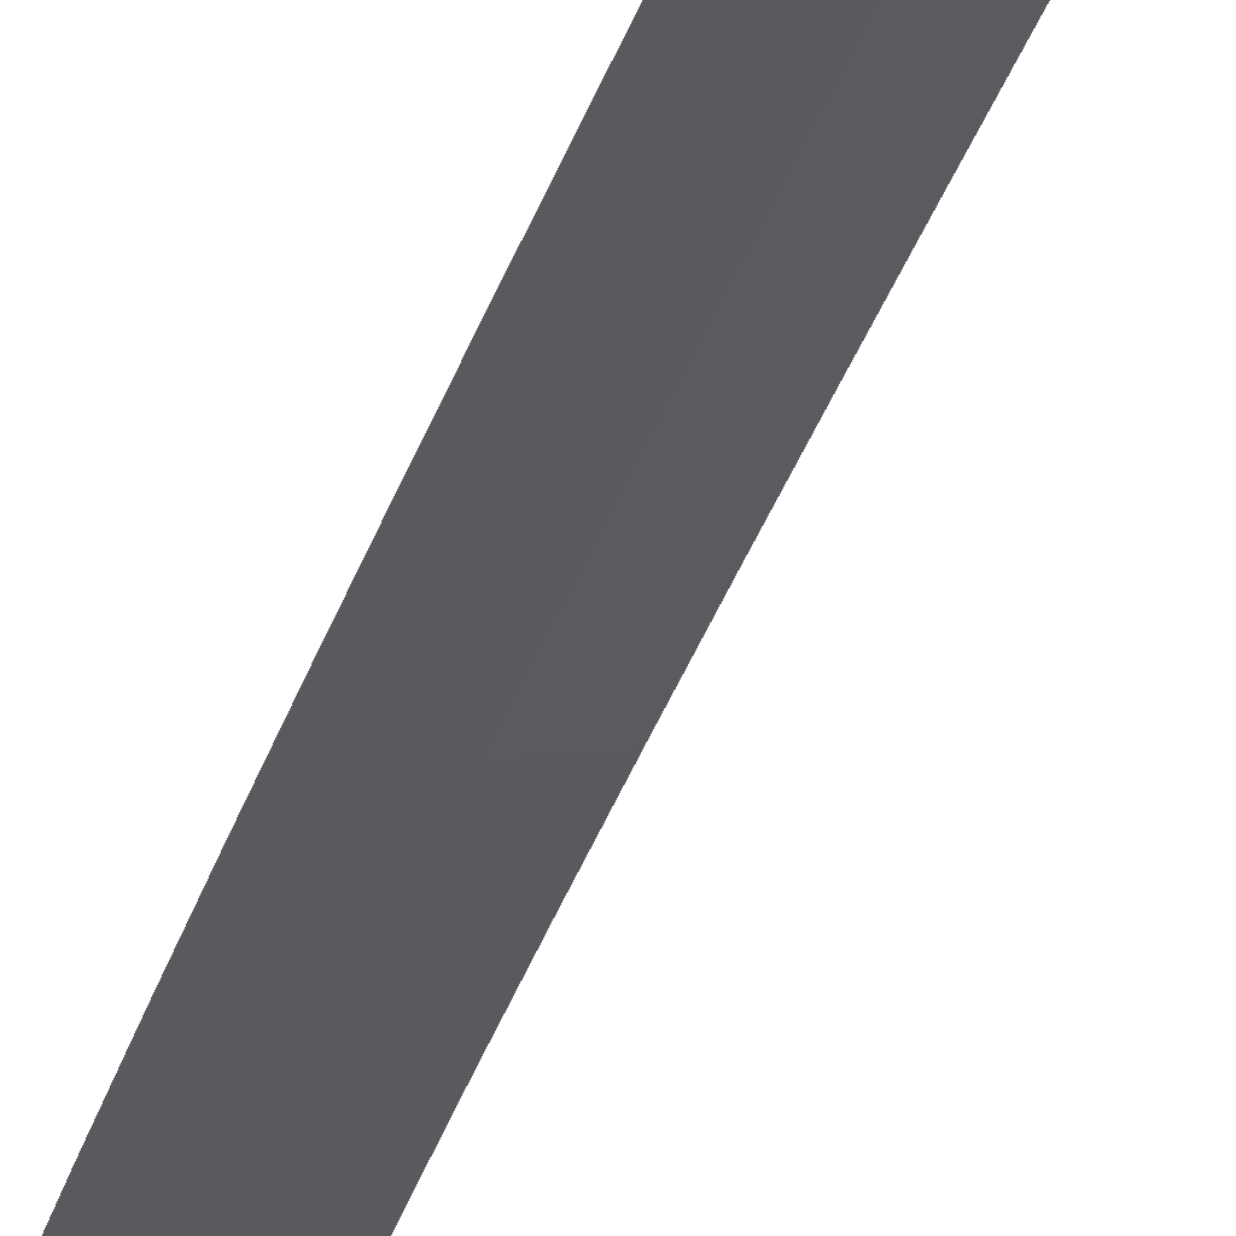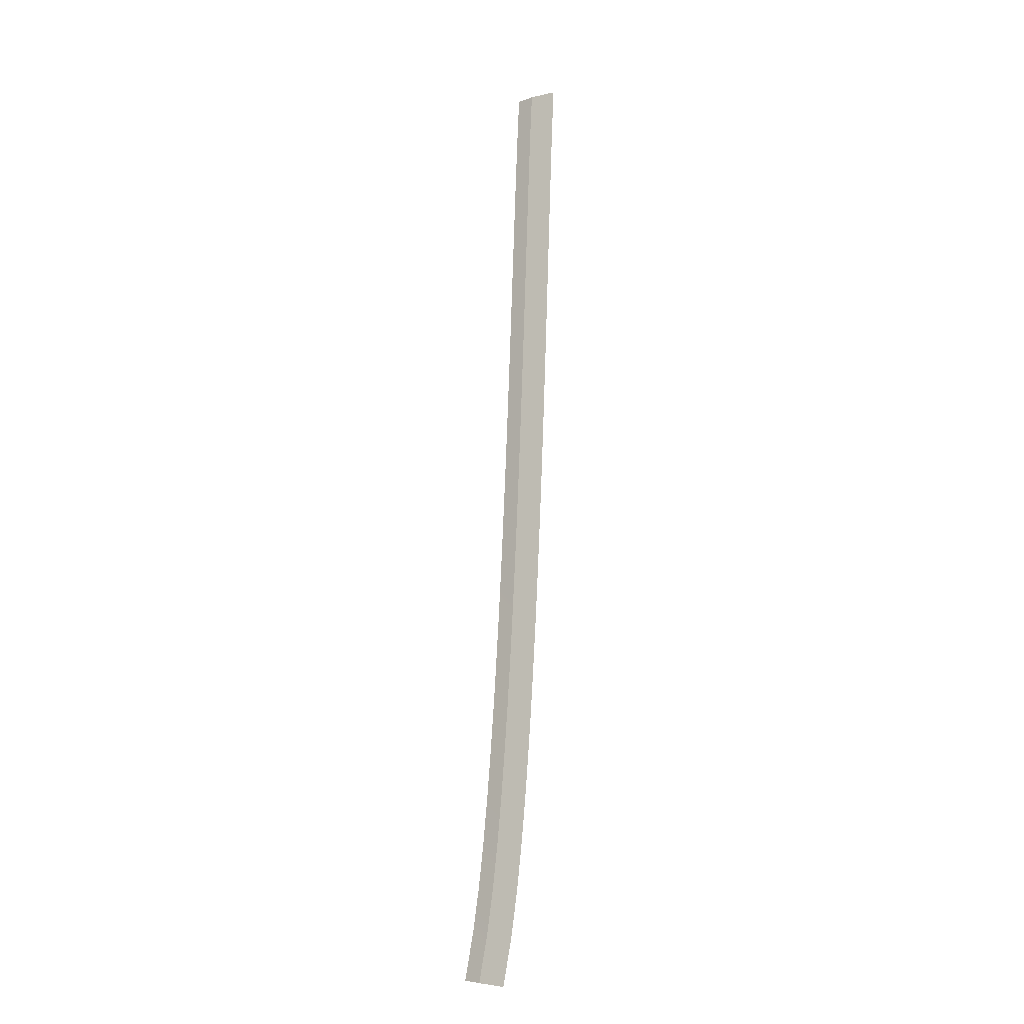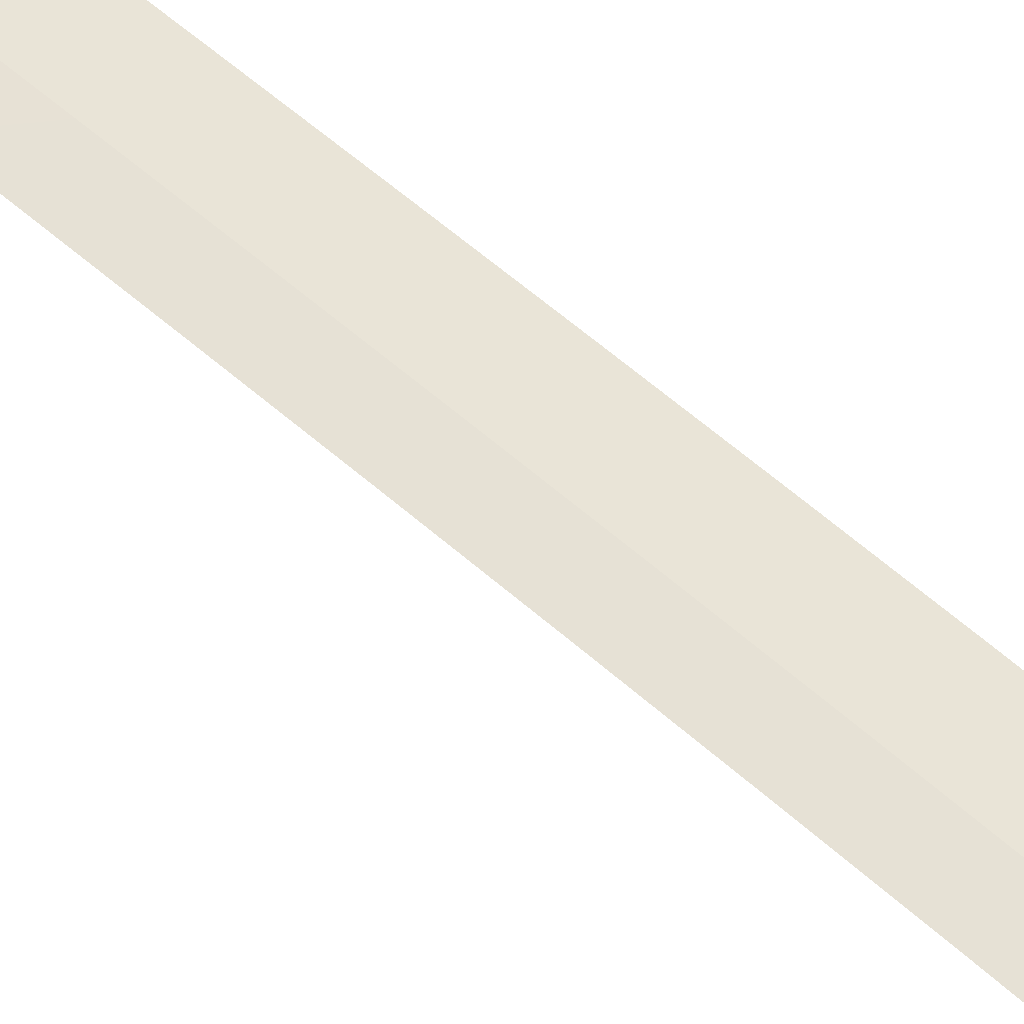
<metadata>
{"format":"obj","ext":"obj","renderer":"f3d","projection":"perspective","resolution":1024,"background":"white","views":[{"elev":-30.8,"azim":-17.7,"up":"+Y"},{"elev":-16.9,"azim":-150.7,"up":"+Z"},{"elev":43.3,"azim":136.1,"up":"+Y"}]}
</metadata>
<code>
g SCutL2
v -608.2 0.03 588.9
v -608.2 0.03 588.9
v -611.2 0.03 588.4
v -611.2 0.03 588.4
v -606.2 -0.35 589.2
v -606.2 -0.35 589.2
v -608.2 0.03 588.9
v -608.2 0.03 588.9
v -609.2 0.03 593.9
v -609.2 0.03 593.9
v -612.1 0.03 593.4
v -612.1 0.03 593.4
v -607.2 -0.35 594.3
v -607.2 -0.35 594.3
v -609.2 0.03 593.9
v -609.2 0.03 593.9
v -609.9 0.03 598.6
v -609.9 0.03 598.6
v -612.8 0.03 598.2
v -612.8 0.03 598.2
v -607.9 -0.35 598.8
v -607.9 -0.35 598.8
v -609.9 0.03 598.6
v -609.9 0.03 598.6
v -610.4 0.03 603.4
v -610.4 0.03 603.4
v -613.4 0.03 603.1
v -613.4 0.03 603.1
v -608.4 -0.35 603.6
v -608.4 -0.35 603.6
v -610.4 0.03 603.4
v -610.4 0.03 603.4
v -610.9 0.03 608.3
v -610.9 0.03 608.3
v -613.9 0.03 608
v -613.9 0.03 608
v -608.9 -0.35 608.5
v -608.9 -0.35 608.5
v -610.9 0.03 608.3
v -610.9 0.03 608.3
v -611.3 0.03 613.2
v -611.3 0.03 613.2
v -614.3 0.03 613
v -614.3 0.03 613
v -609.3 -0.35 613.3
v -609.3 -0.35 613.3
v -611.3 0.03 613.2
v -611.3 0.03 613.2
v -611.6 0.03 618.1
v -611.6 0.03 618.1
v -614.6 0.03 617.9
v -614.6 0.03 617.9
v -609.7 -0.35 618.3
v -609.7 -0.35 618.3
v -611.6 0.03 618.1
v -611.6 0.03 618.1
v -612 0.03 623.1
v -612 0.03 623.1
v -615 0.03 622.9
v -615 0.03 622.9
v -610 -0.35 623.3
v -610 -0.35 623.3
v -612 0.03 623.1
v -612 0.03 623.1
v -612.3 0.03 628.1
v -612.3 0.03 628.1
v -615.3 0.03 628
v -615.3 0.03 628
v -610.3 -0.35 628.3
v -610.3 -0.35 628.3
v -612.3 0.03 628.1
v -612.3 0.03 628.1
v -612.5 0.03 633.1
v -612.5 0.03 633.1
v -615.5 0.03 633
v -615.5 0.03 633
v -610.5 -0.35 633.2
v -610.5 -0.35 633.2
v -612.5 0.03 633.1
v -612.5 0.03 633.1
v -612.8 0.03 638.1
v -612.8 0.03 638.1
v -615.8 0.03 638
v -615.8 0.03 638
v -610.8 -0.35 638.2
v -610.8 -0.35 638.2
v -612.8 0.03 638.1
v -612.8 0.03 638.1
v -613 0.03 643.1
v -613 0.03 643.1
v -616 0.03 643
v -616 0.03 643
v -611 -0.35 643.2
v -611 -0.35 643.2
v -613 0.03 643.1
v -613 0.03 643.1
v -613.2 0.03 648.2
v -613.2 0.03 648.2
v -616.2 0.03 648
v -616.2 0.03 648
v -611.2 -0.35 648.3
v -611.2 -0.35 648.3
v -613.2 0.03 648.2
v -613.2 0.03 648.2
v -613.4 0.03 653.1
v -613.4 0.03 653.1
v -616.4 0.03 653
v -616.4 0.03 653
v -611.5 -0.35 653.2
v -611.5 -0.35 653.2
v -613.4 0.03 653.1
v -613.4 0.03 653.1
v -613.6 0.03 658.2
v -613.6 0.03 658.2
v -616.6 0.03 658.1
v -616.6 0.03 658.1
v -611.6 -0.35 658.3
v -611.6 -0.35 658.3
v -613.6 0.03 658.2
v -613.6 0.03 658.2
v -613.8 0.03 663.2
v -613.8 0.03 663.2
v -616.8 0.03 663.1
v -616.8 0.03 663.1
v -611.8 -0.35 663.2
v -611.8 -0.35 663.2
v -613.8 0.03 663.2
v -613.8 0.03 663.2
v -614 0.03 668.2
v -614 0.03 668.2
v -617 0.03 668.1
v -617 0.03 668.1
v -612 -0.35 668.3
v -612 -0.35 668.3
v -614 0.03 668.2
v -614 0.03 668.2
v -614.2 0.03 673.2
v -614.2 0.03 673.2
v -617.2 0.03 673.1
v -617.2 0.03 673.1
v -612.2 -0.35 673.3
v -612.2 -0.35 673.3
v -614.2 0.03 673.2
v -614.2 0.03 673.2
v -614.4 0.03 678.3
v -614.4 0.03 678.3
v -617.4 0.03 678.1
v -617.4 0.03 678.1
v -612.4 -0.35 678.3
v -612.4 -0.35 678.3
v -614.4 0.03 678.3
v -614.4 0.03 678.3
v -614.6 0.03 683.3
v -614.6 0.03 683.3
v -617.6 0.03 683.2
v -617.6 0.03 683.2
v -612.6 -0.35 683.4
v -612.6 -0.35 683.4
v -614.6 0.03 683.3
v -614.6 0.03 683.3
v -614.8 0.03 688.4
v -614.8 0.03 688.4
v -617.8 0.03 688.2
v -617.8 0.03 688.2
v -612.8 -0.35 688.4
v -612.8 -0.35 688.4
v -614.8 0.03 688.4
v -614.8 0.03 688.4
v -615 0.03 693.4
v -615 0.03 693.4
v -618 0.03 693.3
v -618 0.03 693.3
v -613 -0.35 693.6
v -613 -0.35 693.6
v -615 0.03 693.4
v -615 0.03 693.4
f 9 1 3
f 11 9 3
f 13 5 7
f 15 13 7
f 17 9 11
f 19 17 11
f 21 13 15
f 23 21 15
f 25 17 19
f 27 25 19
f 29 21 23
f 31 29 23
f 33 25 27
f 35 33 27
f 37 29 31
f 39 37 31
f 41 33 35
f 43 41 35
f 45 37 39
f 47 45 39
f 49 41 43
f 51 49 43
f 53 45 47
f 55 53 47
f 57 49 51
f 59 57 51
f 61 53 55
f 63 61 55
f 65 57 59
f 67 65 59
f 69 61 63
f 71 69 63
f 73 65 67
f 75 73 67
f 77 69 71
f 79 77 71
f 81 73 75
f 83 81 75
f 85 77 79
f 87 85 79
f 89 81 83
f 91 89 83
f 93 85 87
f 95 93 87
f 97 89 91
f 99 97 91
f 101 93 95
f 103 101 95
f 105 97 99
f 107 105 99
f 109 101 103
f 111 109 103
f 113 105 107
f 115 113 107
f 117 109 111
f 119 117 111
f 121 113 115
f 123 121 115
f 125 117 119
f 127 125 119
f 129 121 123
f 131 129 123
f 133 125 127
f 135 133 127
f 137 129 131
f 139 137 131
f 141 133 135
f 143 141 135
f 145 137 139
f 147 145 139
f 149 141 143
f 151 149 143
f 153 145 147
f 155 153 147
f 157 149 151
f 159 157 151
f 161 153 155
f 163 161 155
f 165 157 159
f 167 165 159
f 169 161 163
f 171 169 163
f 173 165 167
f 175 173 167

</code>
